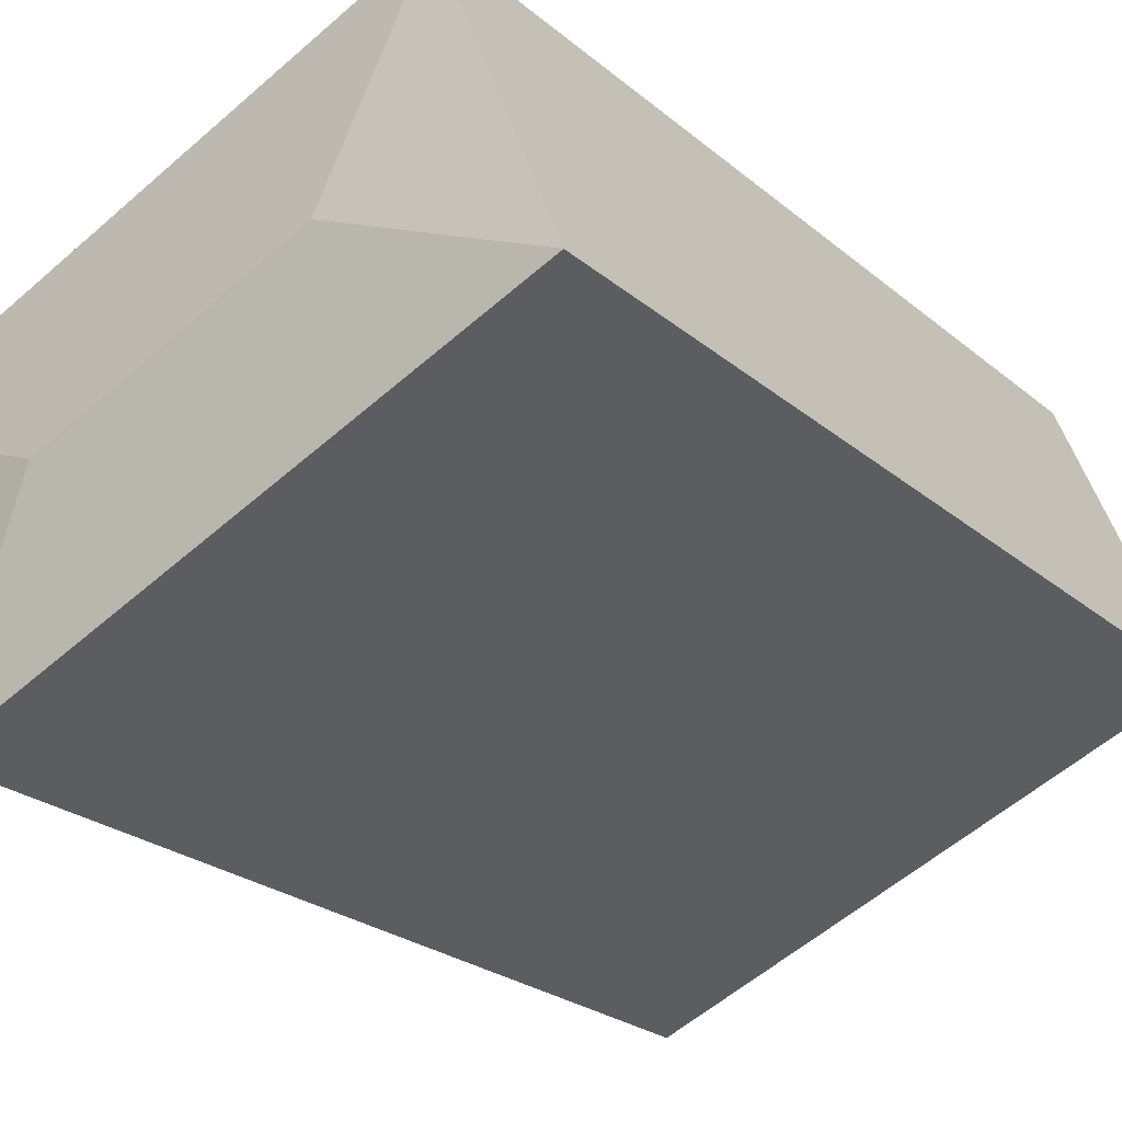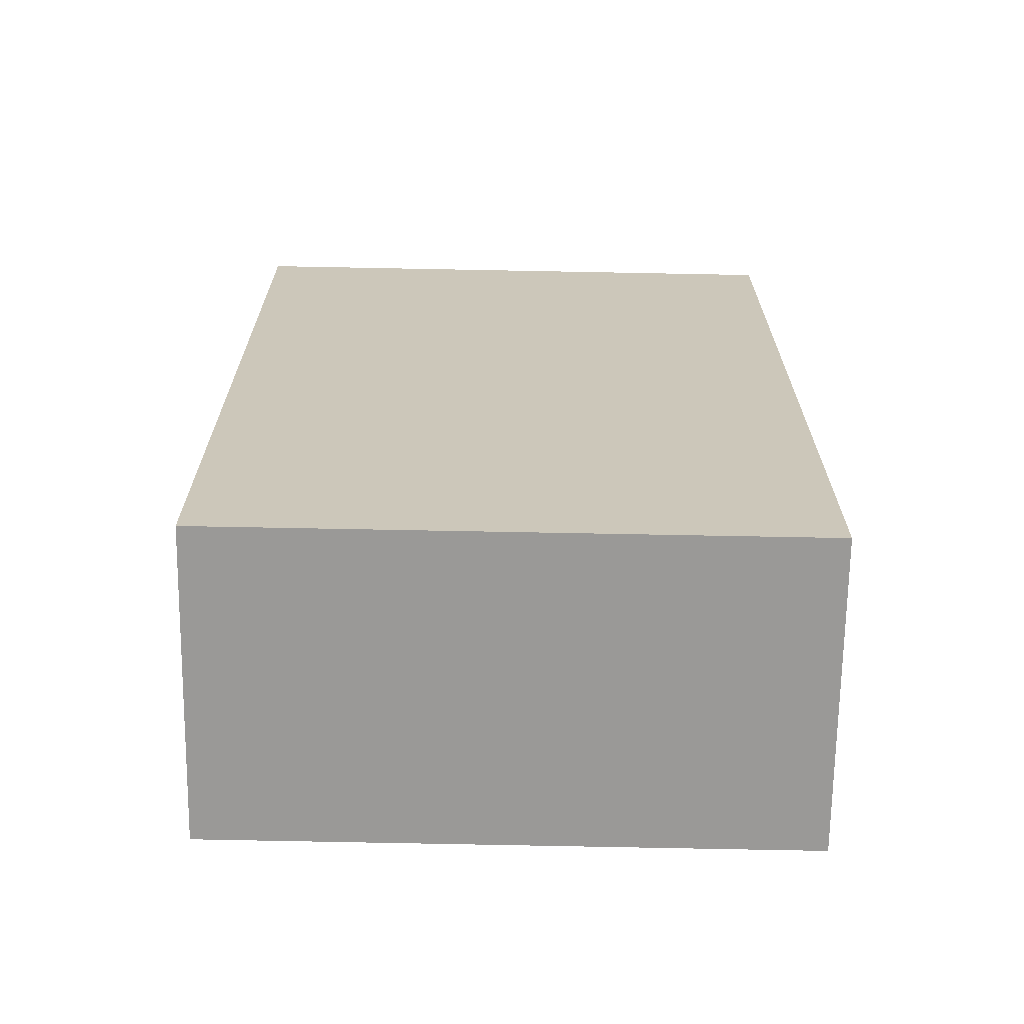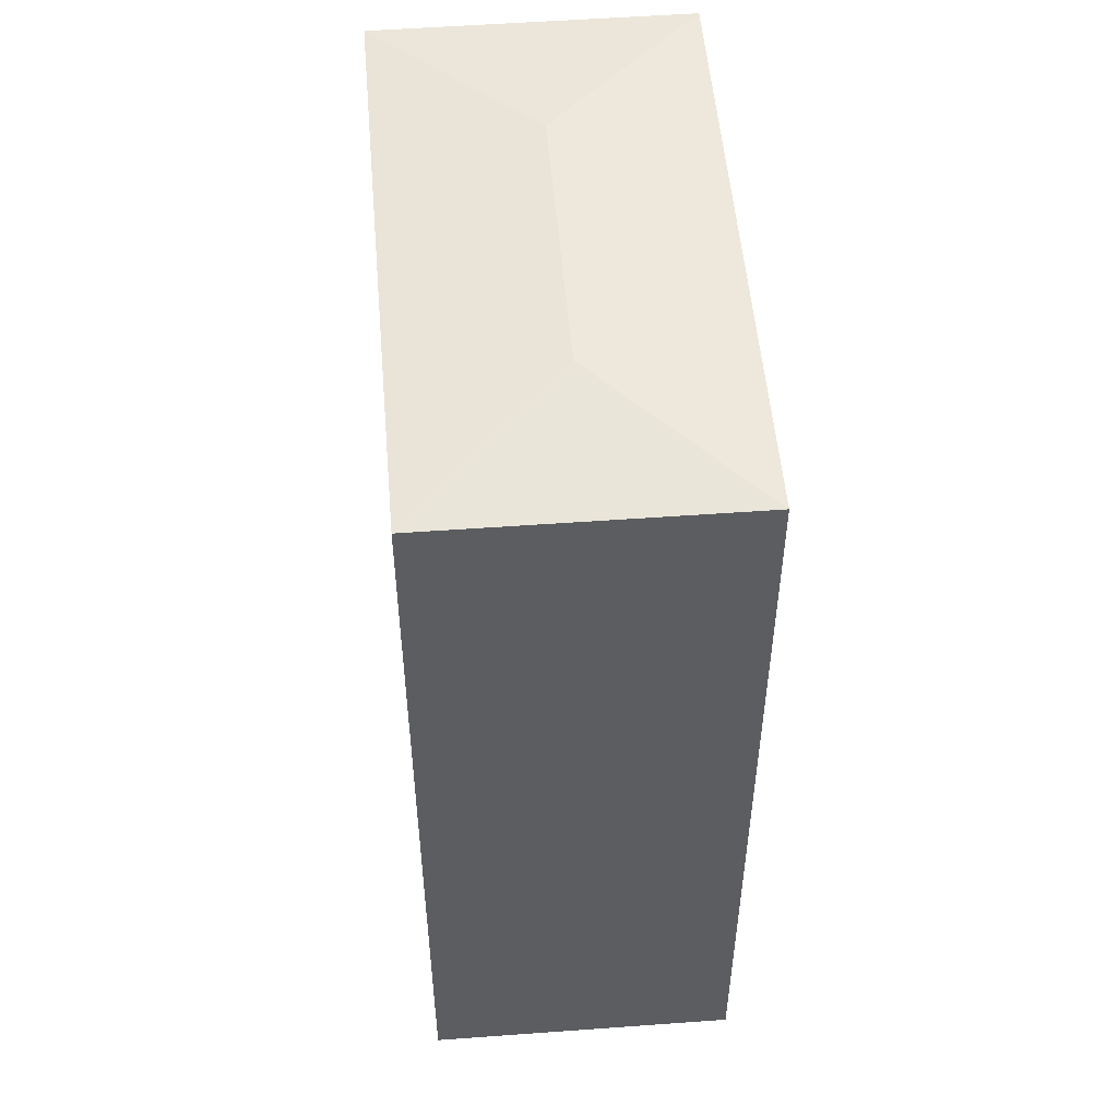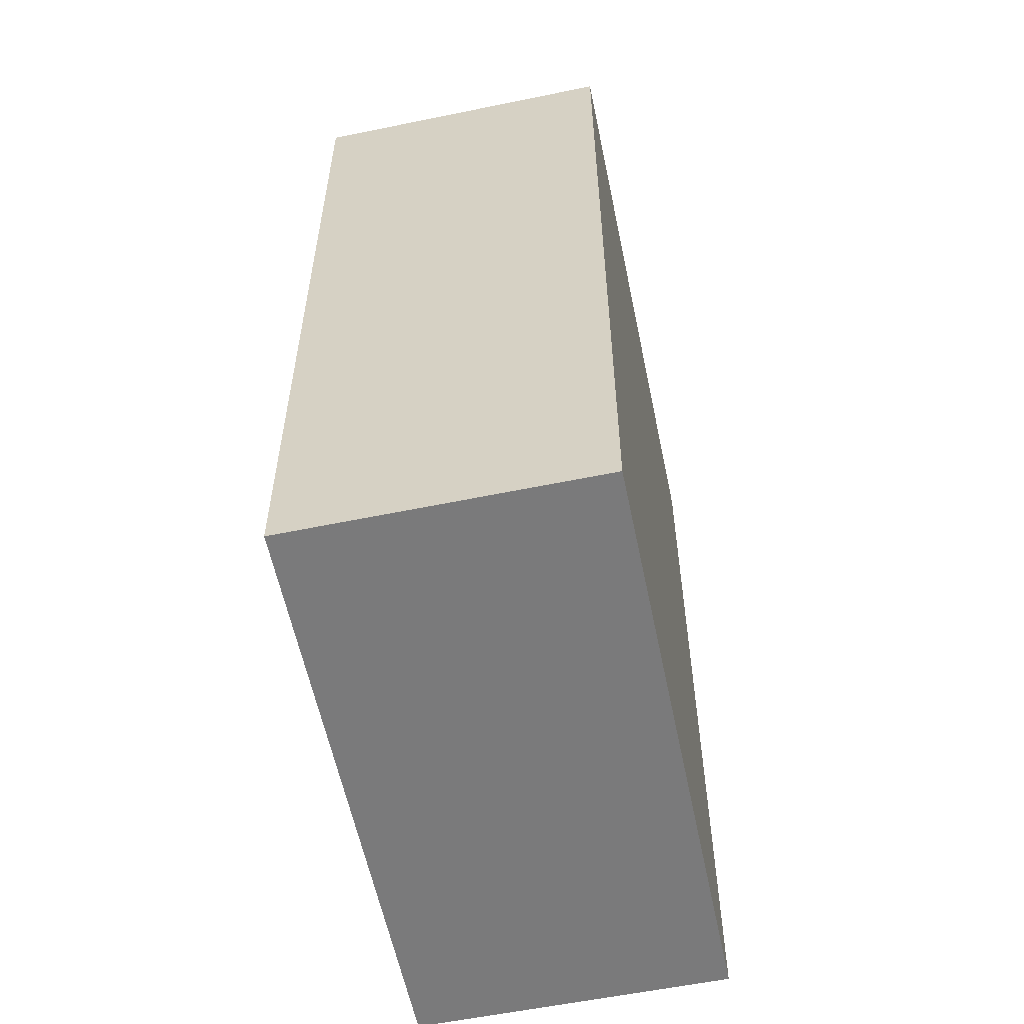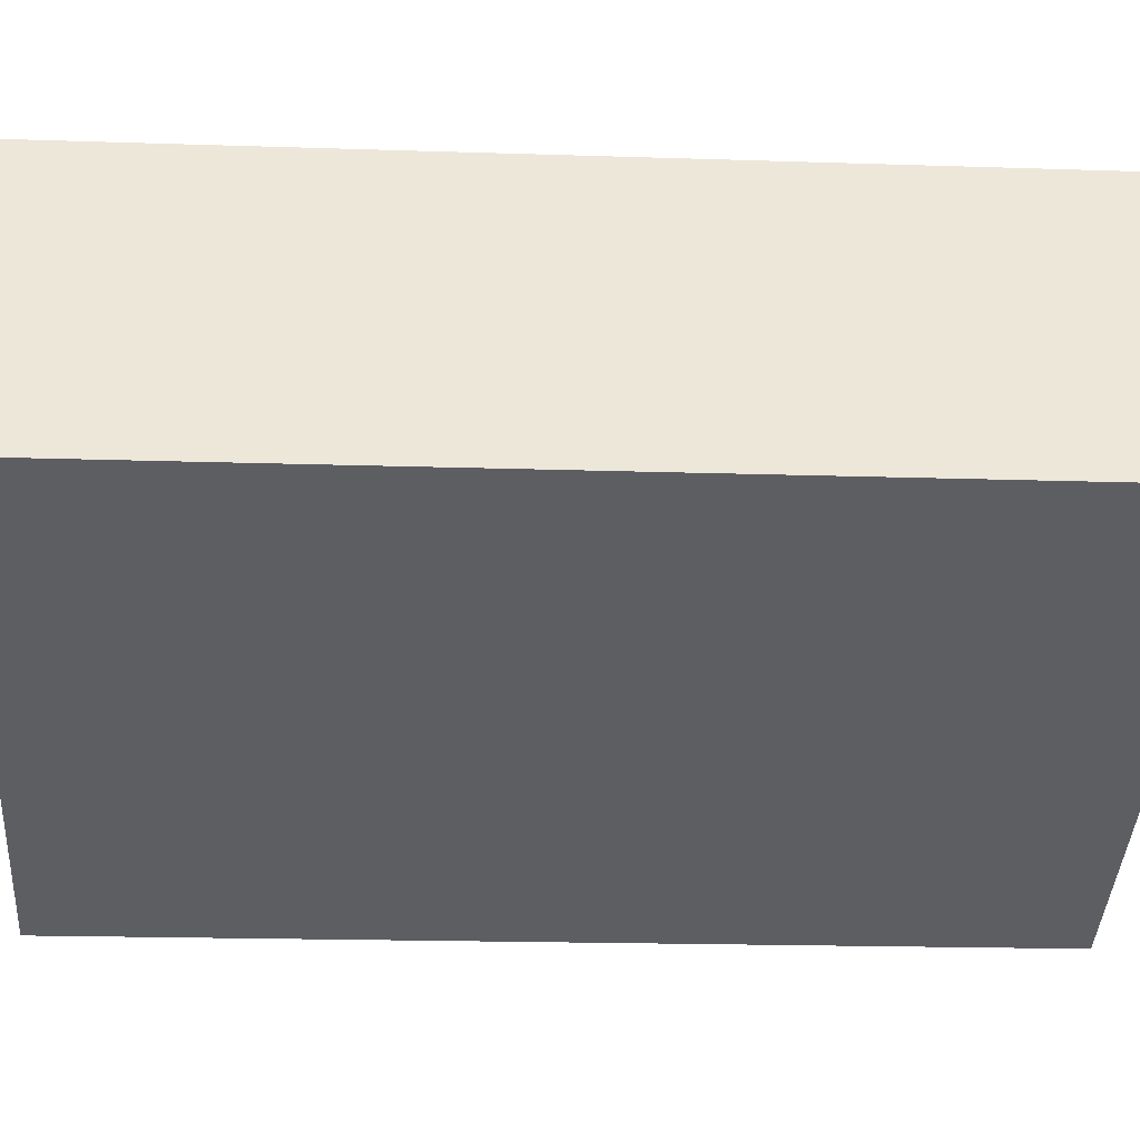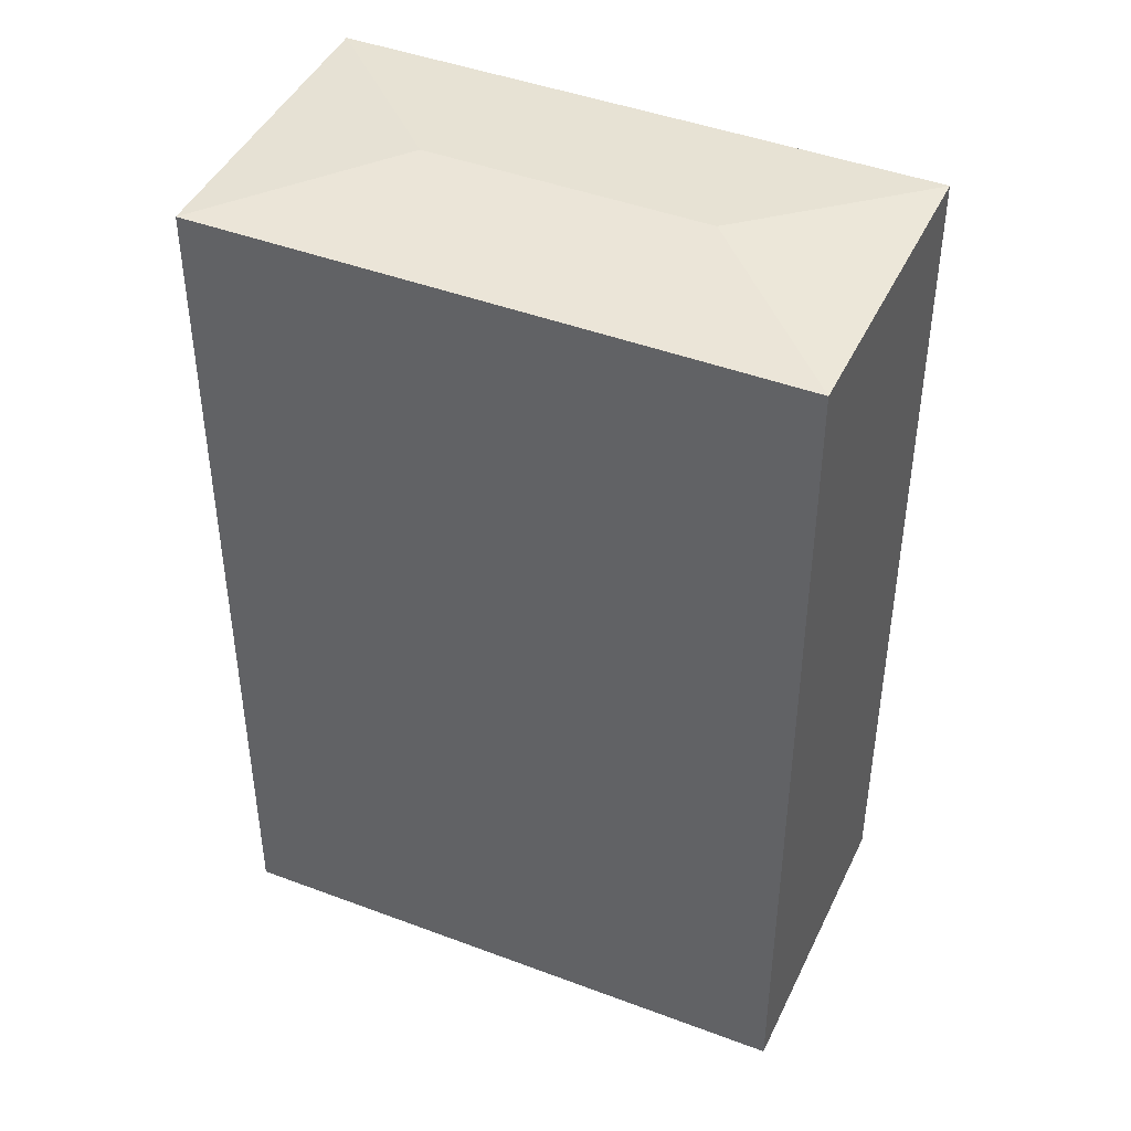
<metadata>
{"format":"obj","ext":"obj","renderer":"f3d","projection":"perspective","resolution":1024,"background":"white","views":[{"elev":-24.7,"azim":-143.1,"up":"+Z"},{"elev":-68.9,"azim":-159.6,"up":"+Y"},{"elev":52.9,"azim":106.7,"up":"+Y"},{"elev":-58.1,"azim":123.2,"up":"+Y"},{"elev":-18.1,"azim":-93.7,"up":"+Z"},{"elev":44.1,"azim":45.4,"up":"+Y"}]}
</metadata>
<code>
v  6.78 13.31 -0.209
v  9.74 13.1 1.08
v  8.089 13.1 -3.189
v  1.664 13.1 4.277
v  2.964 13.31 1.295
v  0 13.1 8.022e-16
v  8.089 1.953e-16 -3.189
v  0 0 0
v  1.664 -2.619e-16 4.277
v  9.74 -6.613e-17 1.08
g defaultobject
f 1 2 3
f 1 4 2
f 4 1 5
f 5 3 6
f 3 5 1
f 5 6 4
f 7 6 3
f 6 7 8
f 8 4 6
f 4 8 9
f 4 10 2
f 10 4 9
f 10 3 2
f 3 10 7
f 10 8 7
f 8 10 9

</code>
